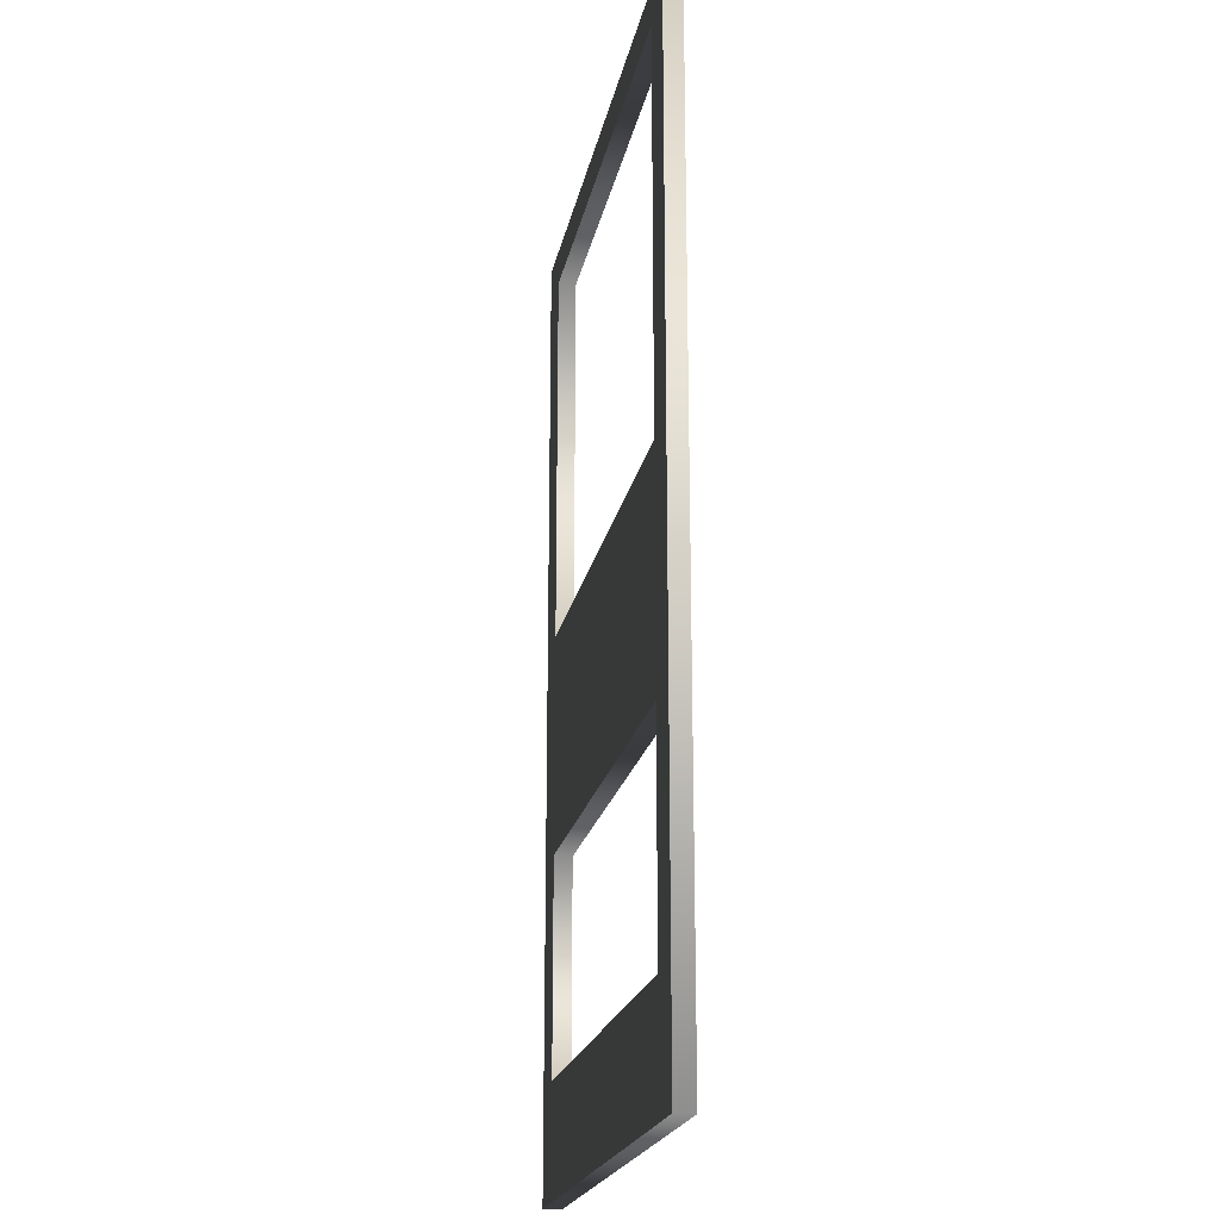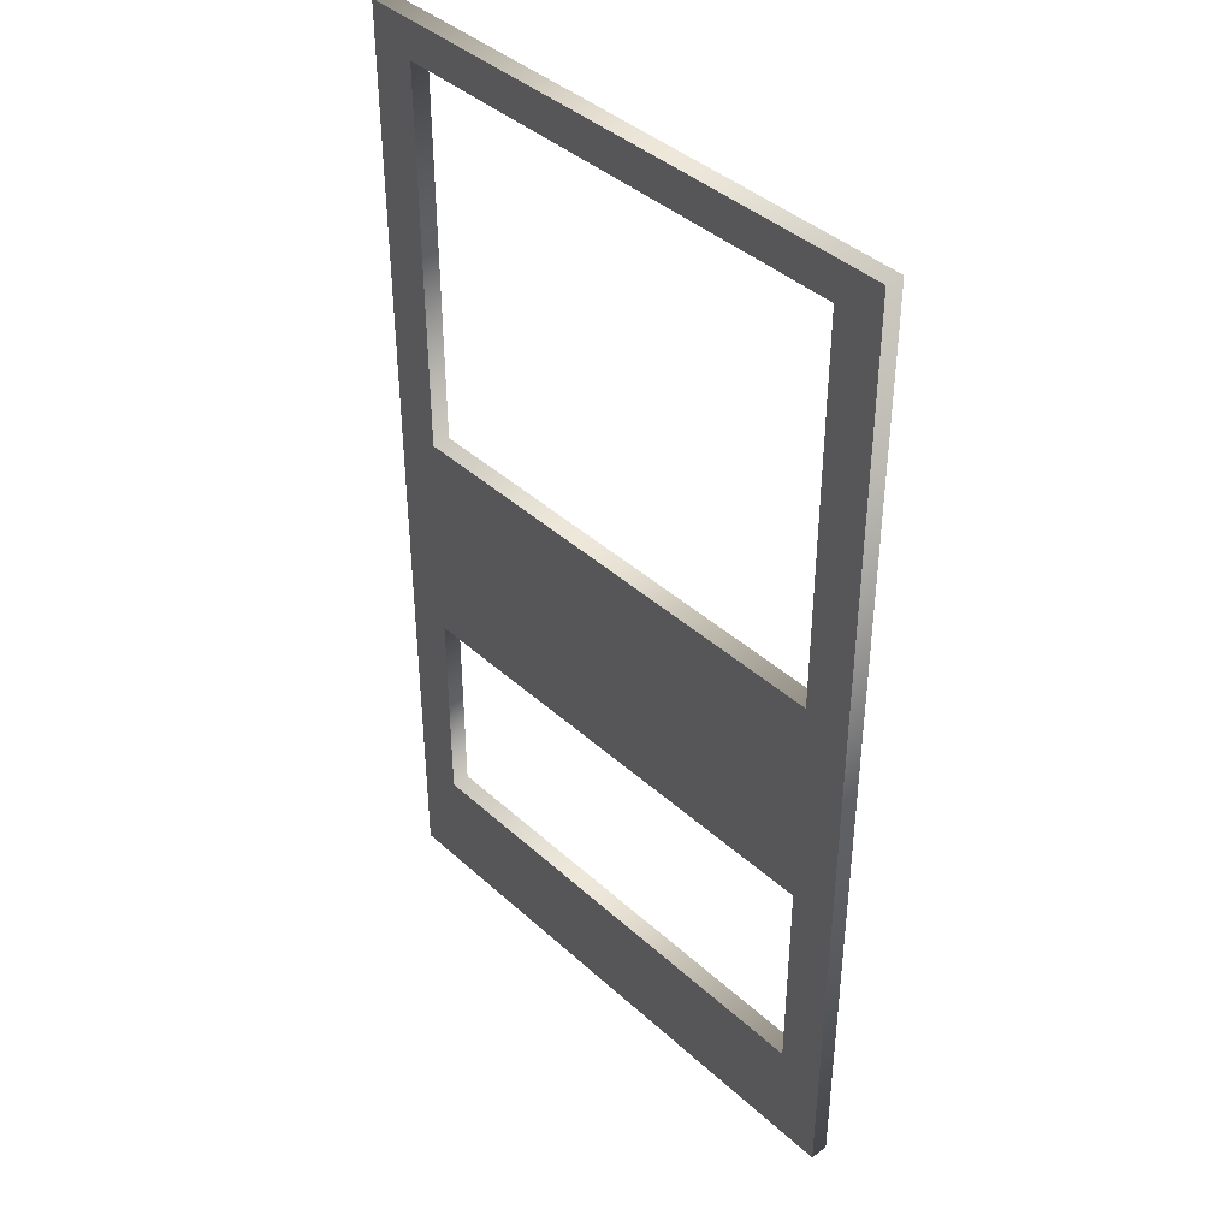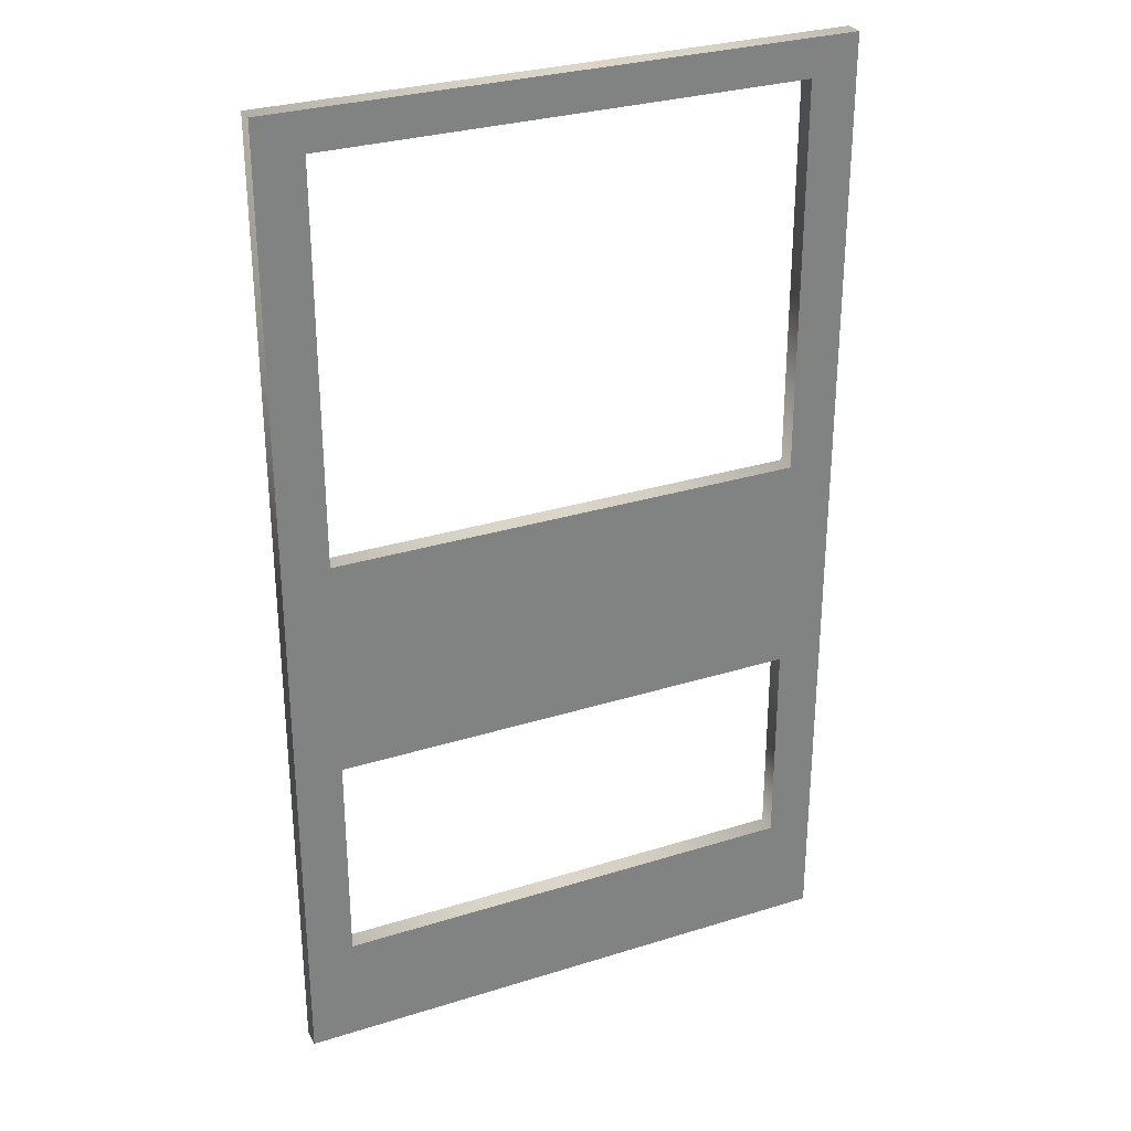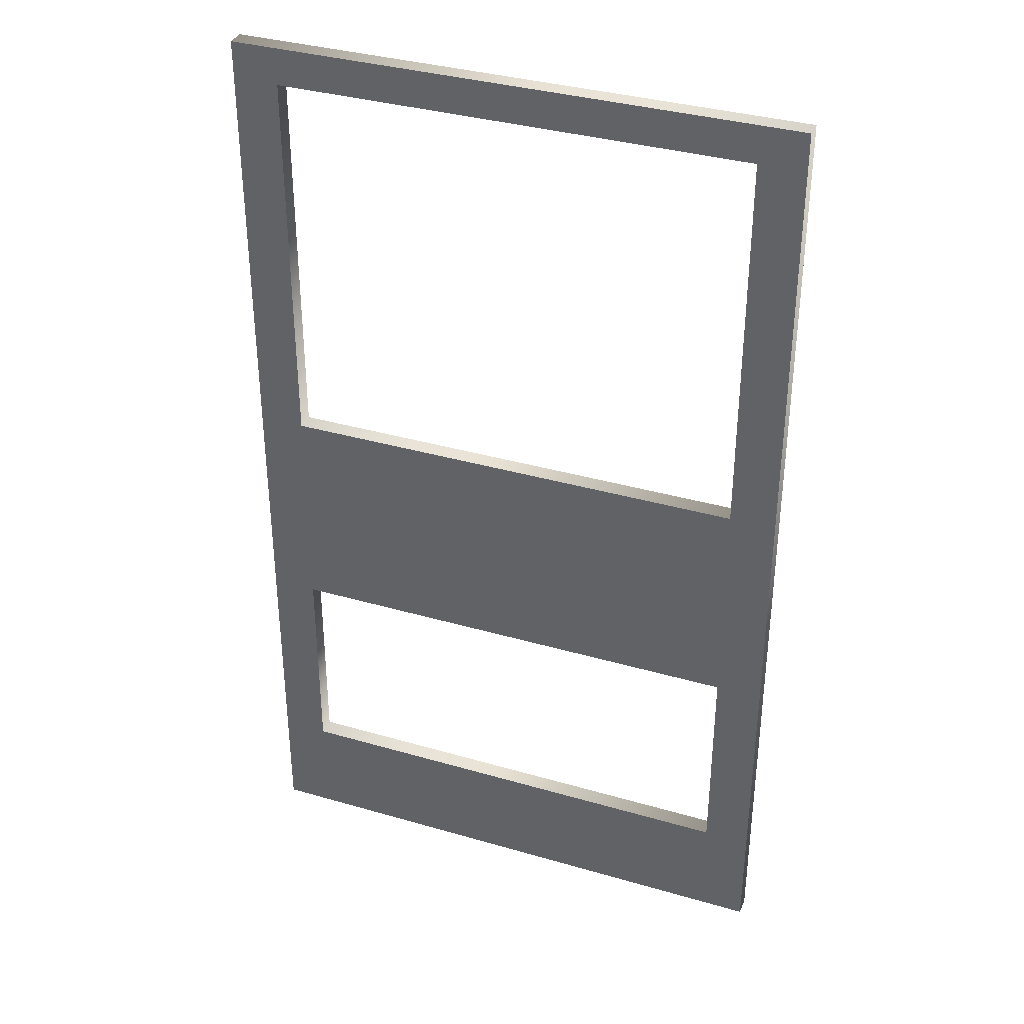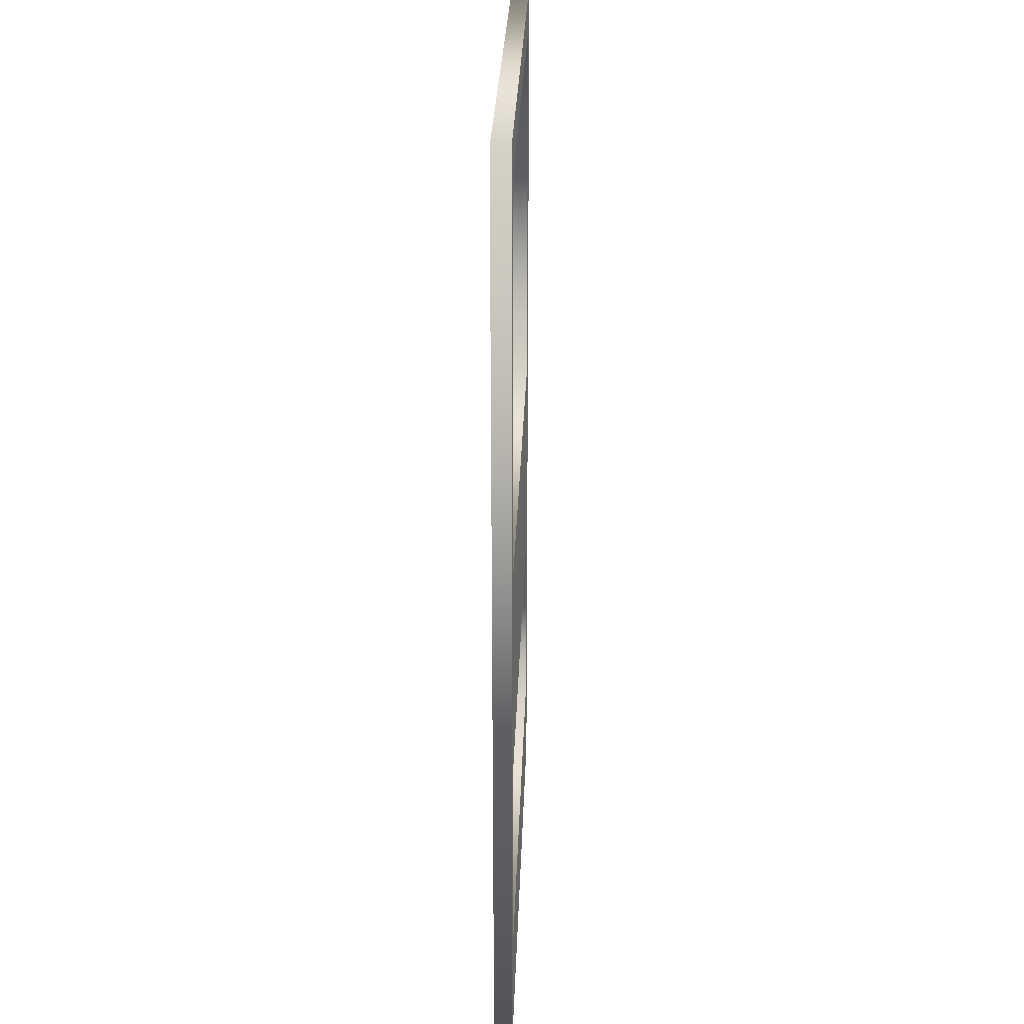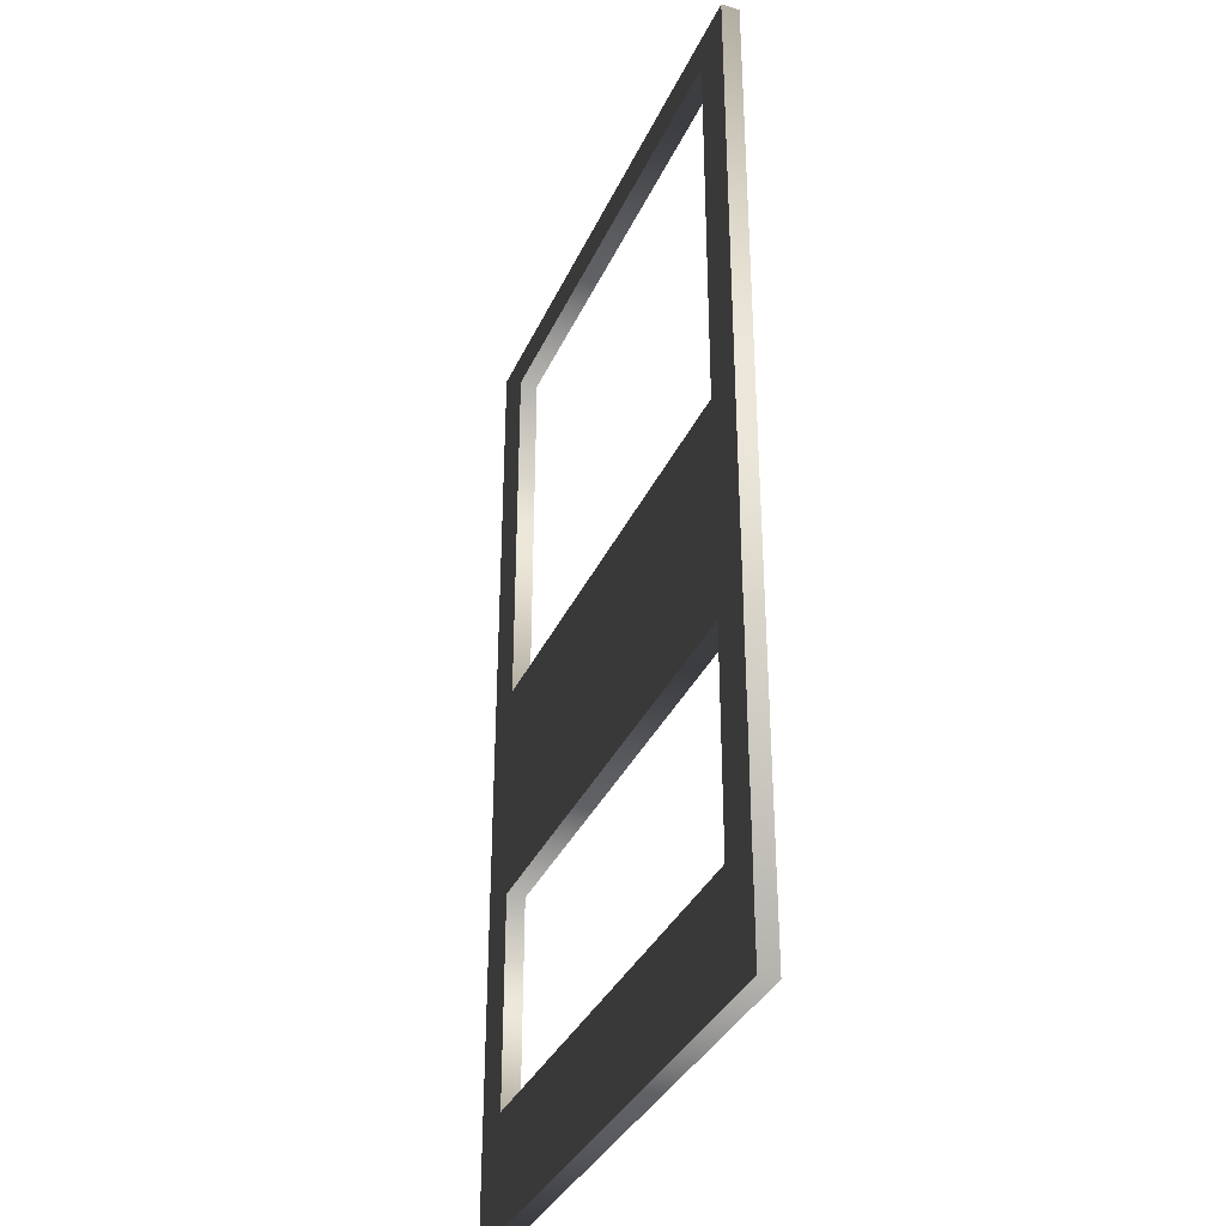
<metadata>
{"format":"obj","ext":"obj","renderer":"f3d","projection":"perspective","resolution":1024,"background":"white","views":[{"elev":-20.5,"azim":79.2,"up":"+Y"},{"elev":40.9,"azim":47.7,"up":"+Y"},{"elev":29.8,"azim":-24.6,"up":"+Y"},{"elev":35.6,"azim":-159.0,"up":"+Y"},{"elev":27.3,"azim":-88.1,"up":"+Y"},{"elev":-34.9,"azim":-112.0,"up":"+Y"}]}
</metadata>
<code>
v 0.9469 0.8 -0.015
v 0.08842 0.7383 -0.015
v 0.8705 0.7383 -0.015
v 0.01203 0.8 -0.015
v 0.08842 0.09627 -0.015
v 0.08842 -0.2675 -0.015
v 0.01203 -0.8 -0.015
v 0.8705 0.09627 -0.015
v 0.8705 -0.2675 -0.015
v 0.08842 -0.6191 -0.015
v 0.9469 -0.8 -0.015
v 0.8705 -0.6191 -0.015
v 0.08842 0.7383 0.015
v 0.9469 0.8 0.015
v 0.8705 0.7383 0.015
v 0.01203 0.8 0.015
v 0.08842 0.09627 0.015
v 0.08842 -0.2675 0.015
v 0.01203 -0.8 0.015
v 0.8705 0.09627 0.015
v 0.8705 -0.2675 0.015
v 0.08842 -0.6191 0.015
v 0.9469 -0.8 0.015
v 0.8705 -0.6191 0.015
v 0.08842 0.7383 -0.015
v 0.8705 0.7383 0.015
v 0.8705 0.7383 -0.015
v 0.08842 0.7383 0.015
v 0.08842 0.09627 -0.015
v 0.08842 0.09627 0.015
v 0.8705 0.09627 -0.015
v 0.8705 0.09627 0.015
v 0.01203 0.8 0.015
v 0.9469 0.8 -0.015
v 0.9469 0.8 0.015
v 0.01203 0.8 -0.015
v 0.01203 -0.8 0.015
v 0.01203 -0.8 -0.015
v 0.9469 -0.8 0.015
v 0.9469 -0.8 -0.015
v 0.08842 -0.6191 0.015
v 0.8705 -0.6191 -0.015
v 0.8705 -0.6191 0.015
v 0.08842 -0.6191 -0.015
v 0.08842 -0.2675 0.015
v 0.08842 -0.2675 -0.015
v 0.8705 -0.2675 0.015
v 0.8705 -0.2675 -0.015
g door_rear_8915_444
f 1 3 2
f 2 4 1
f 4 2 5
f 4 5 6
f 6 7 4
f 6 5 8
f 1 8 3
f 8 9 6
f 9 8 1
f 6 10 7
f 11 7 10
f 1 11 9
f 10 12 11
f 9 11 12
f 13 15 14
f 14 16 13
f 17 13 16
f 18 17 16
f 16 19 18
f 20 17 18
f 15 20 14
f 18 21 20
f 14 20 21
f 19 22 18
f 22 19 23
f 21 23 14
f 23 24 22
f 24 23 21
f 25 27 26
f 26 28 25
f 29 25 28
f 28 30 29
f 31 29 30
f 30 32 31
f 32 26 27
f 27 31 32
f 33 35 34
f 34 36 33
f 37 33 36
f 36 38 37
f 39 37 38
f 38 40 39
f 35 39 40
f 40 34 35
f 41 43 42
f 42 44 41
f 45 41 44
f 44 46 45
f 47 45 46
f 46 48 47
f 43 47 48
f 48 42 43

</code>
